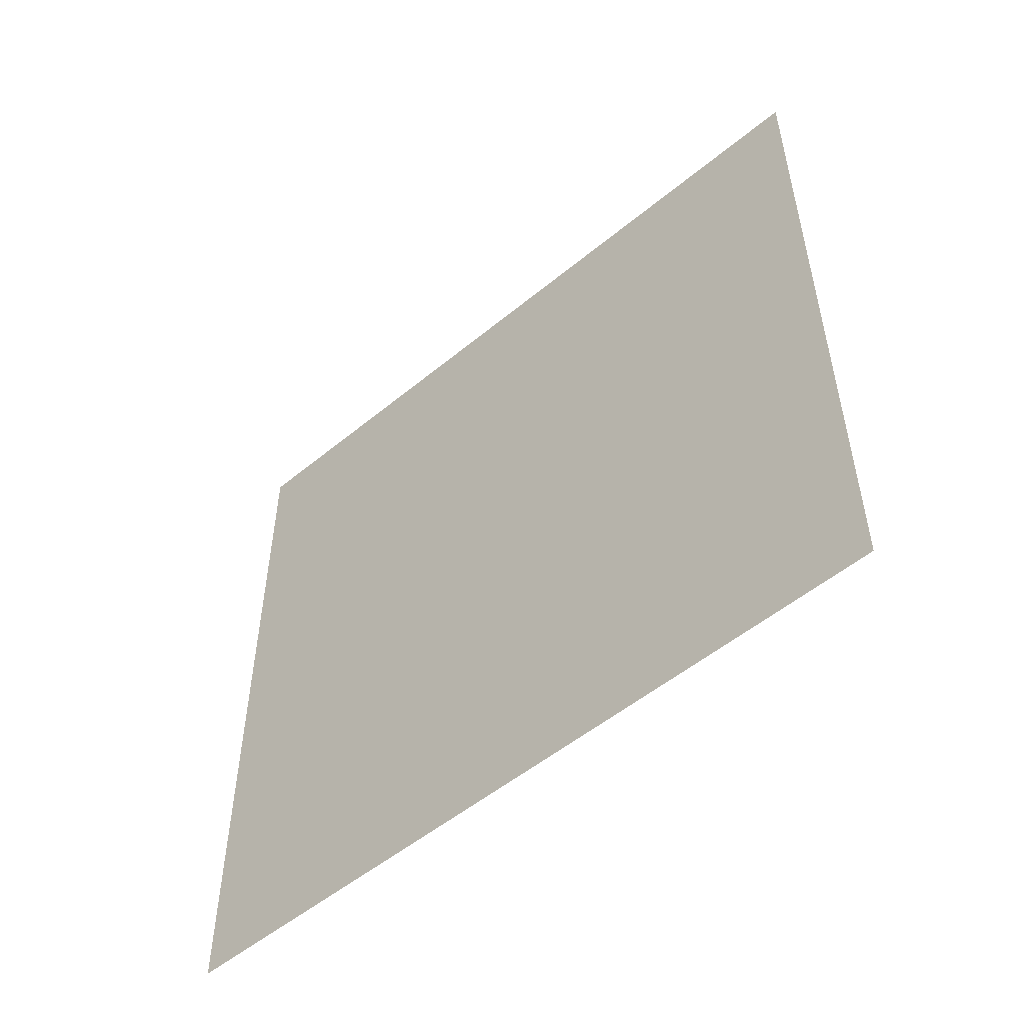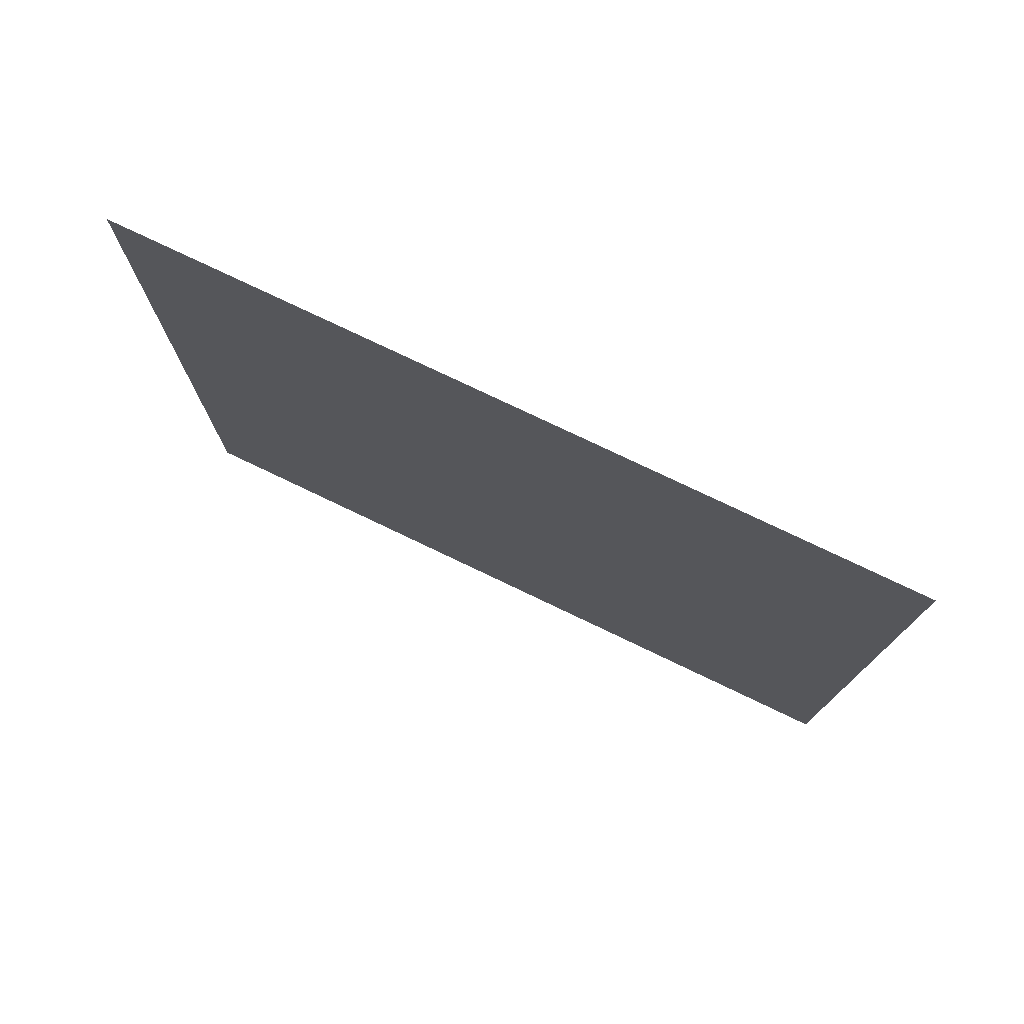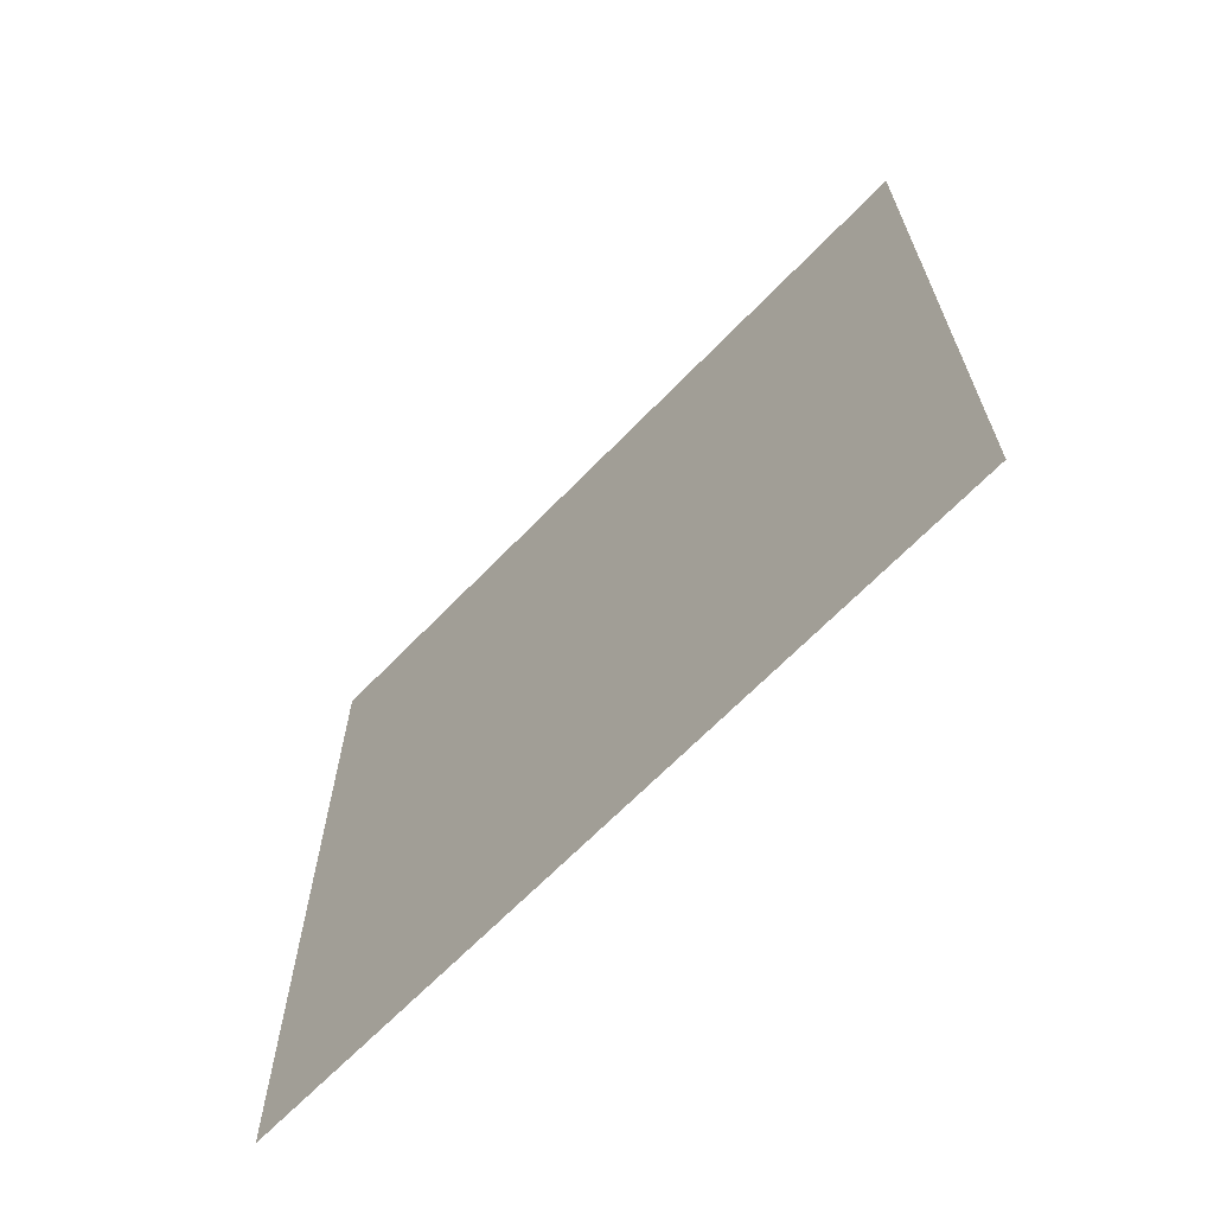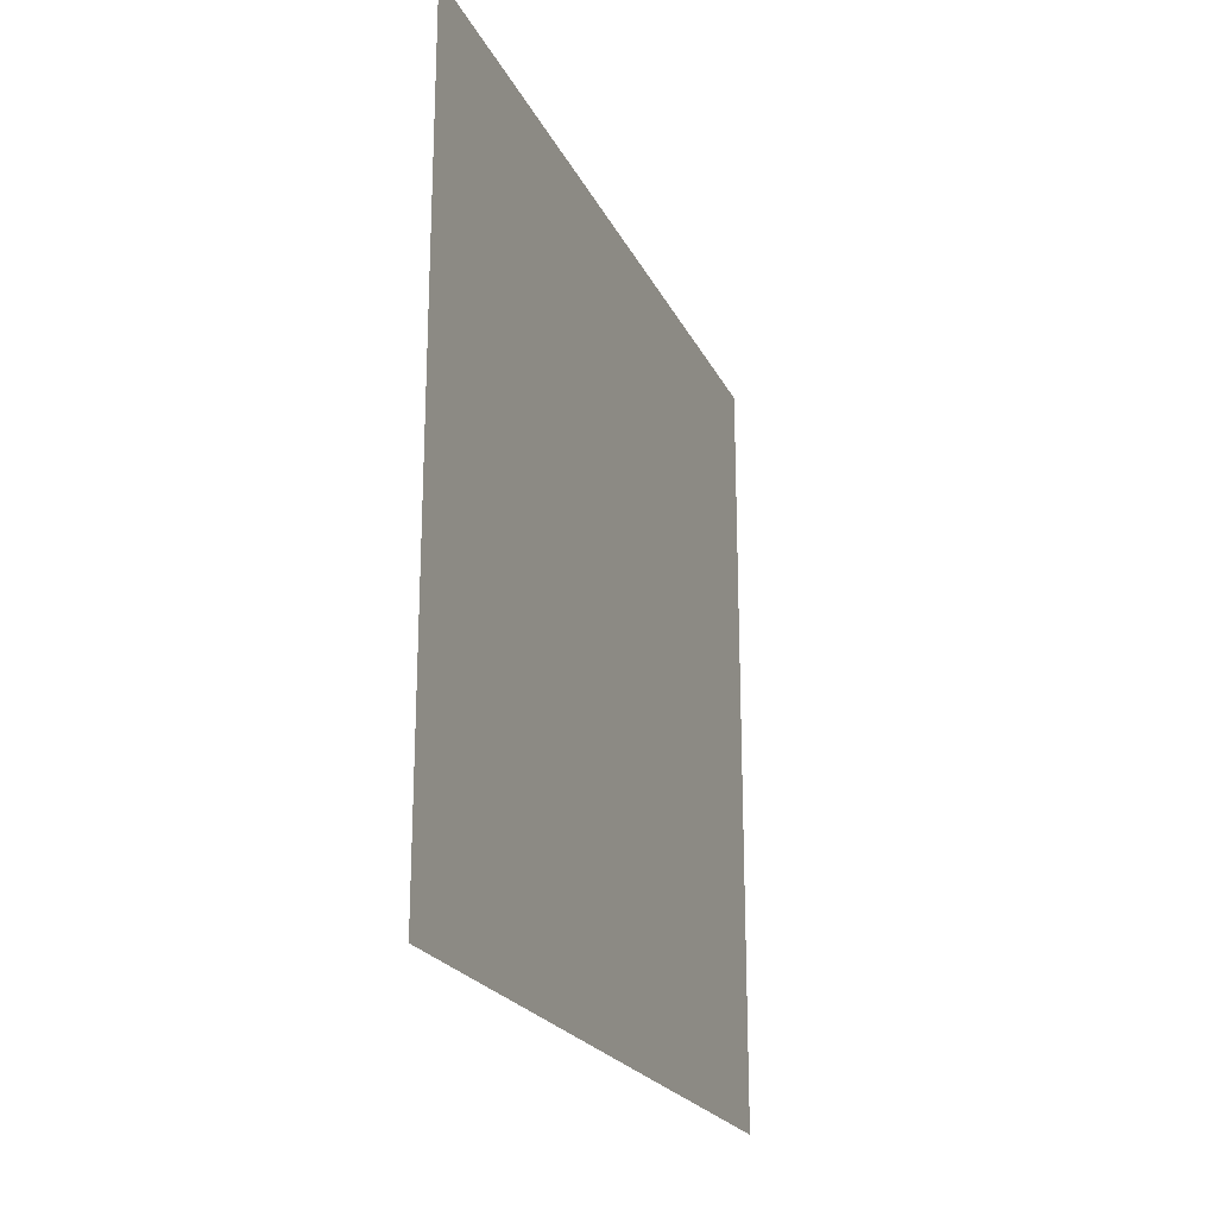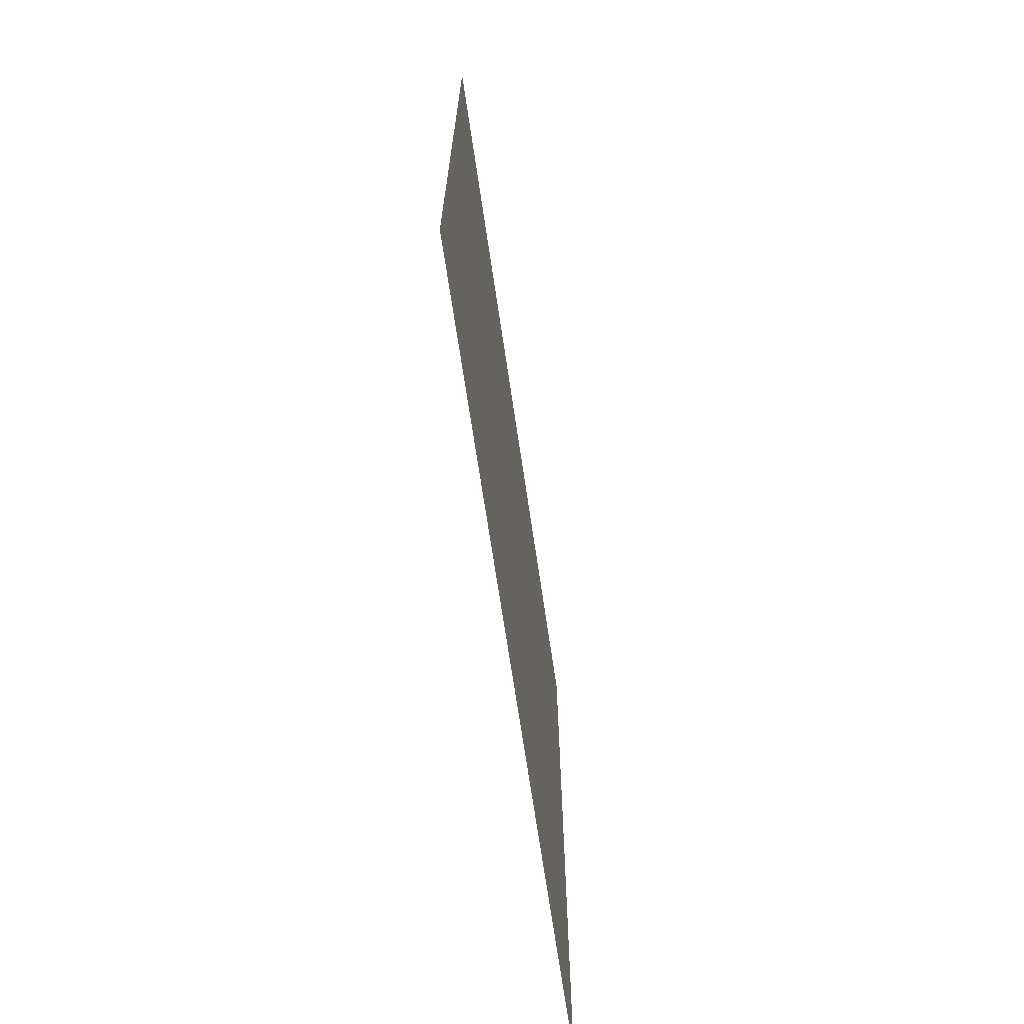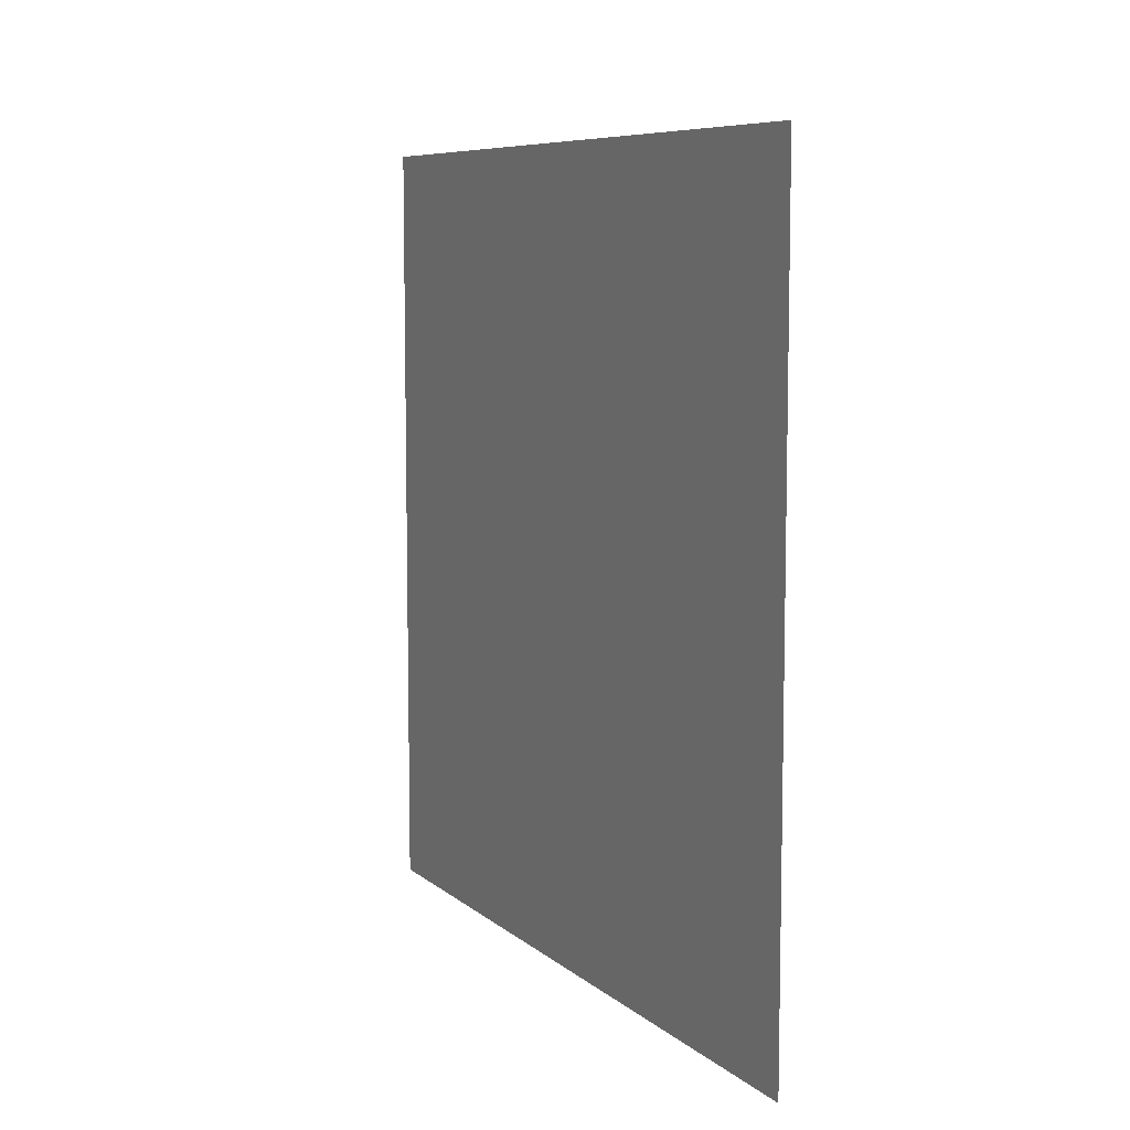
<metadata>
{"format":"obj","ext":"obj","renderer":"f3d","projection":"perspective","resolution":1024,"background":"white","views":[{"elev":-52.6,"azim":-48.4,"up":"+Y"},{"elev":76.6,"azim":-64.4,"up":"+Y"},{"elev":-66.3,"azim":136.0,"up":"+Y"},{"elev":-22.0,"azim":20.1,"up":"+Z"},{"elev":-69.3,"azim":8.4,"up":"+Z"},{"elev":7.9,"azim":-26.2,"up":"+Y"}]}
</metadata>
<code>
g default
v 0.008341 0.5015 0.5015
v 0.008341 0.5015 -0.5015
v 0.008341 -0.5015 -0.5015
v 0.008341 -0.5015 0.5015
g S_Plants_04_export
f 1 4 3 2

</code>
